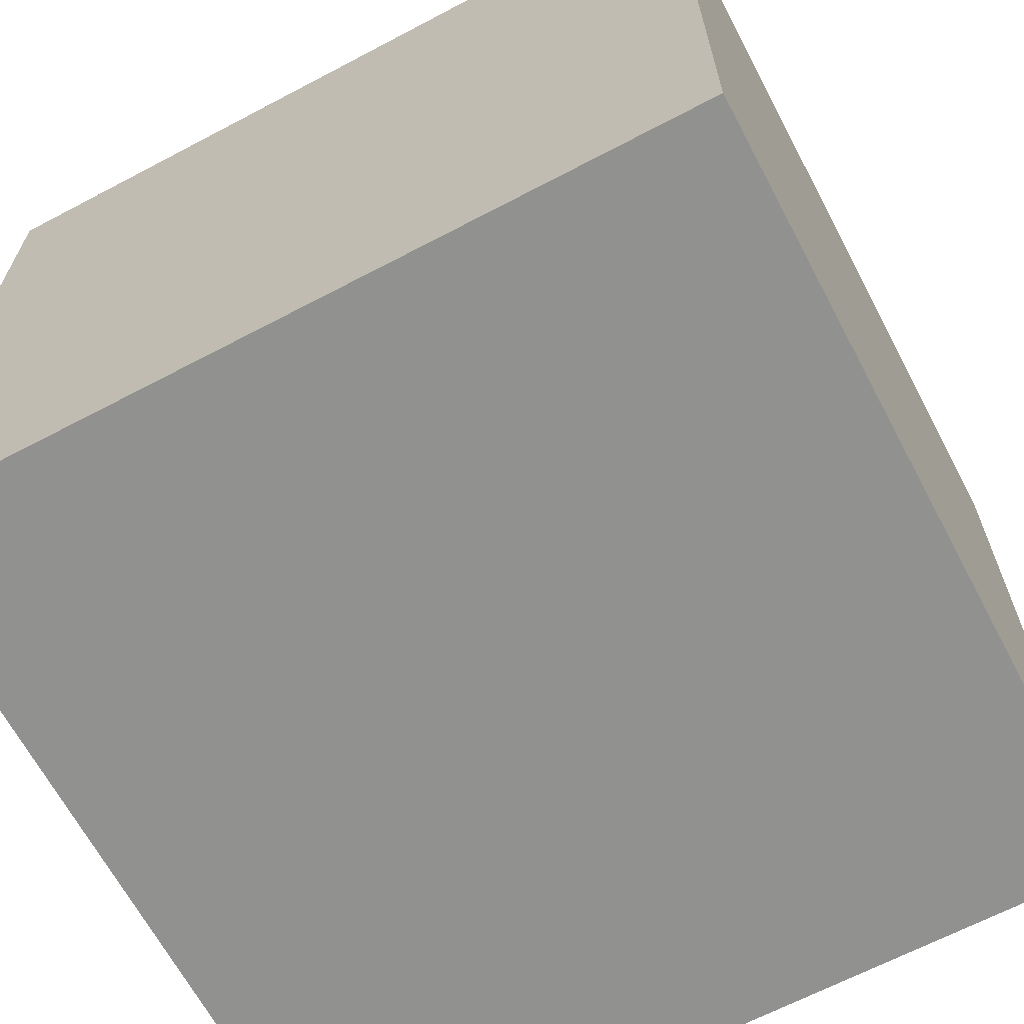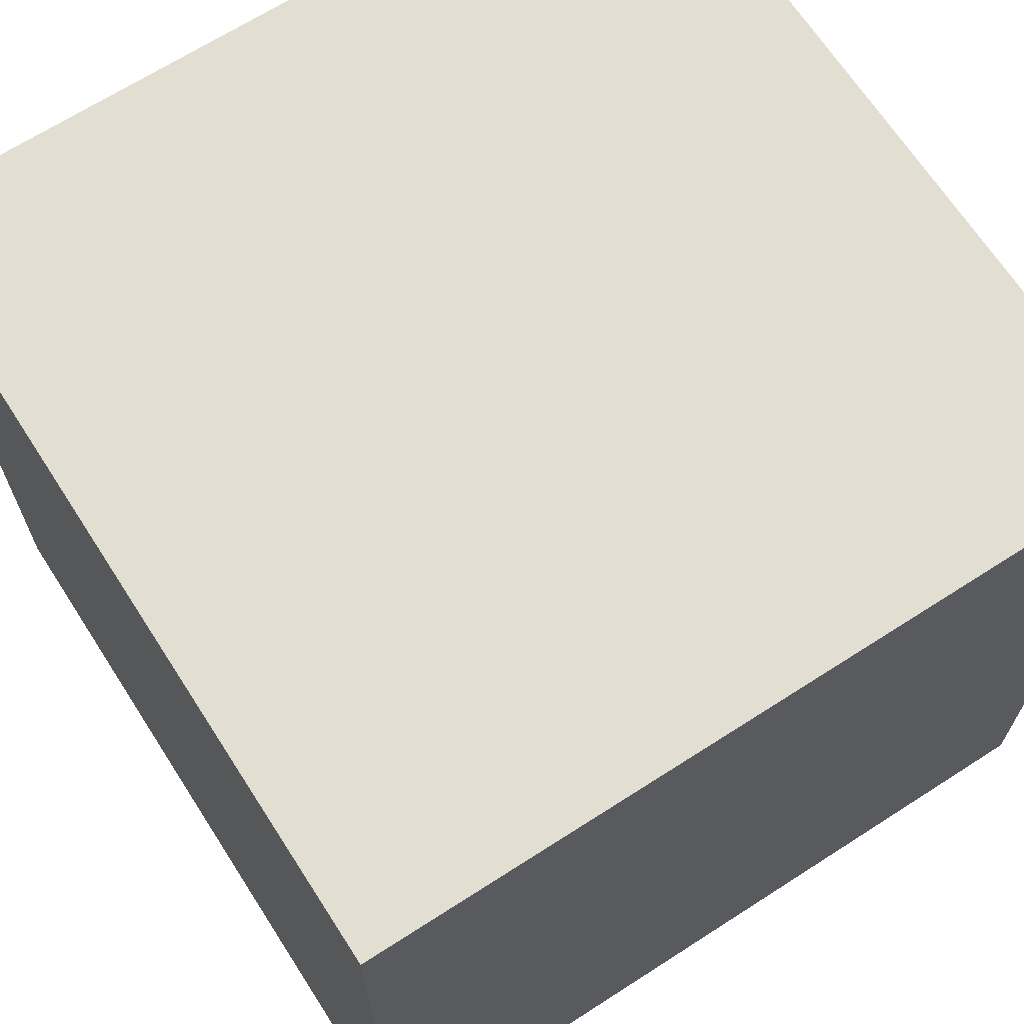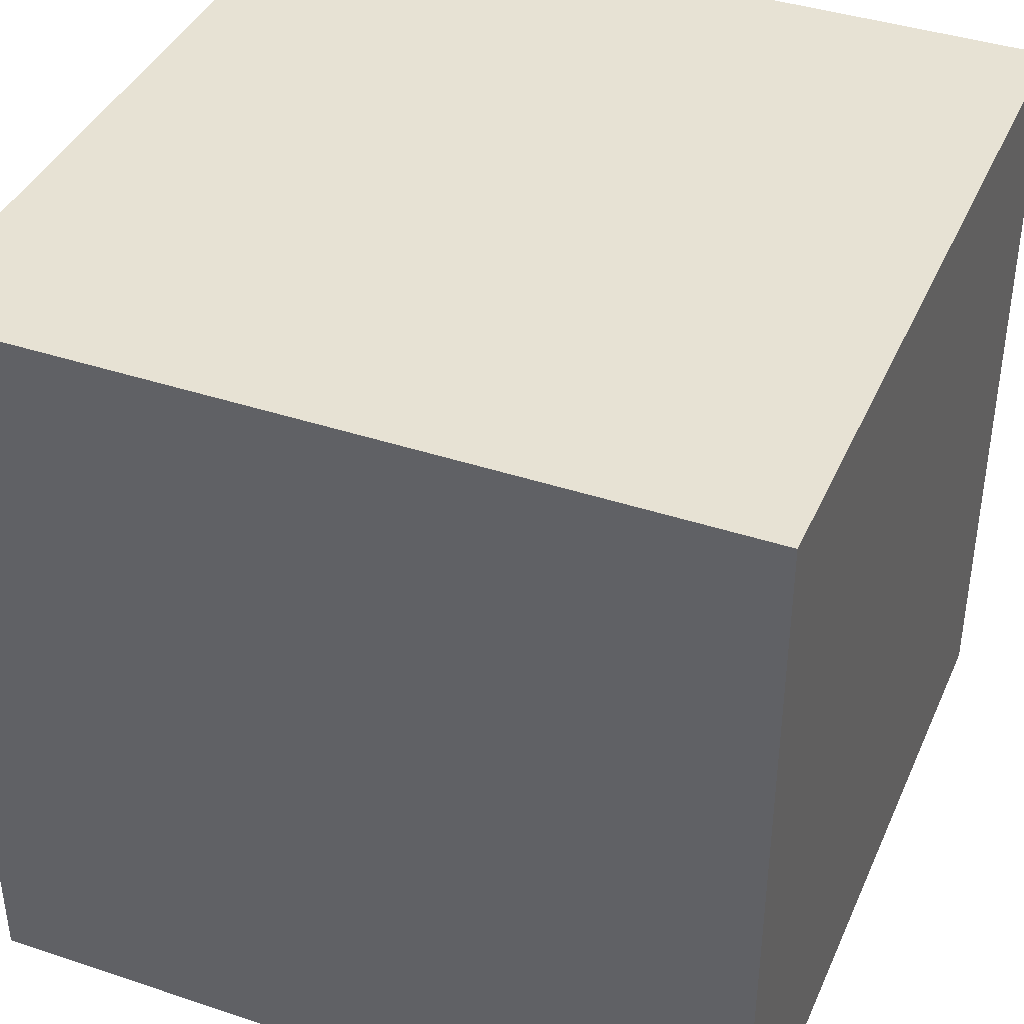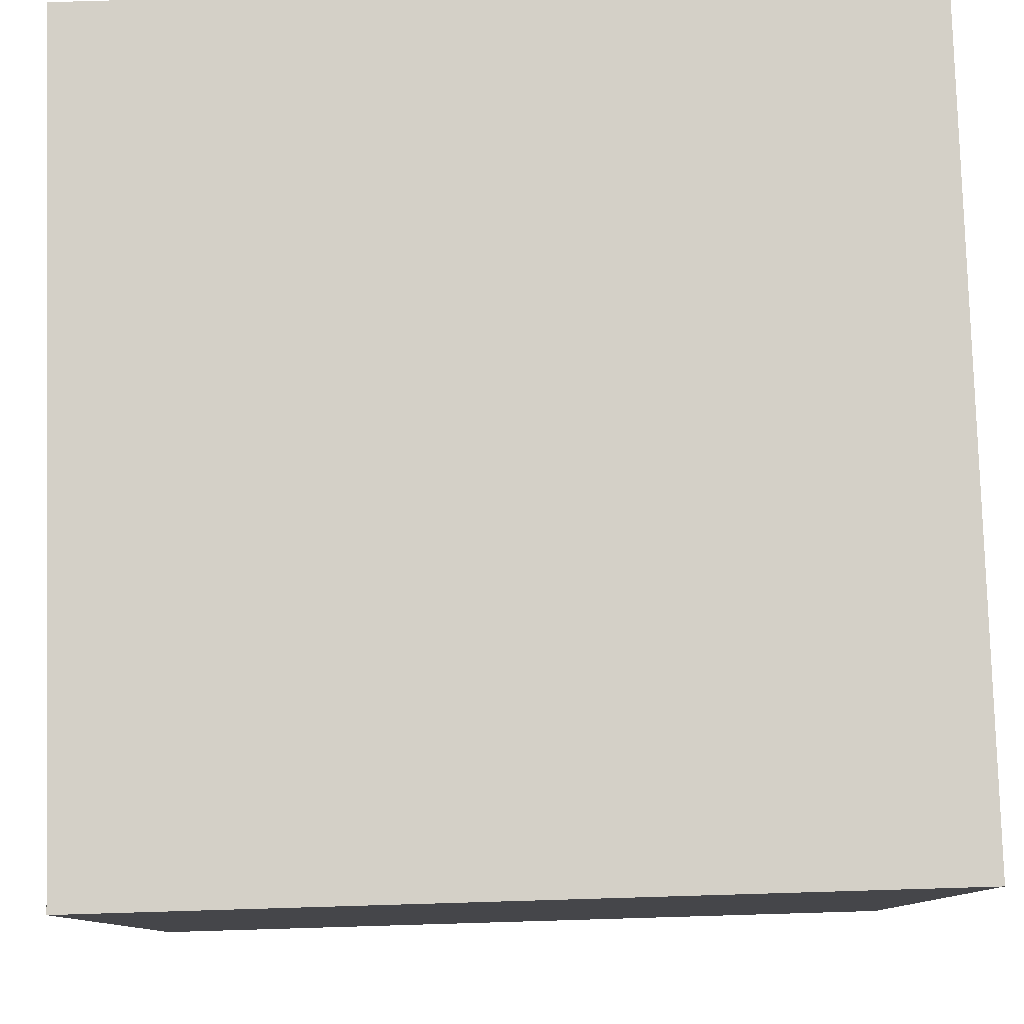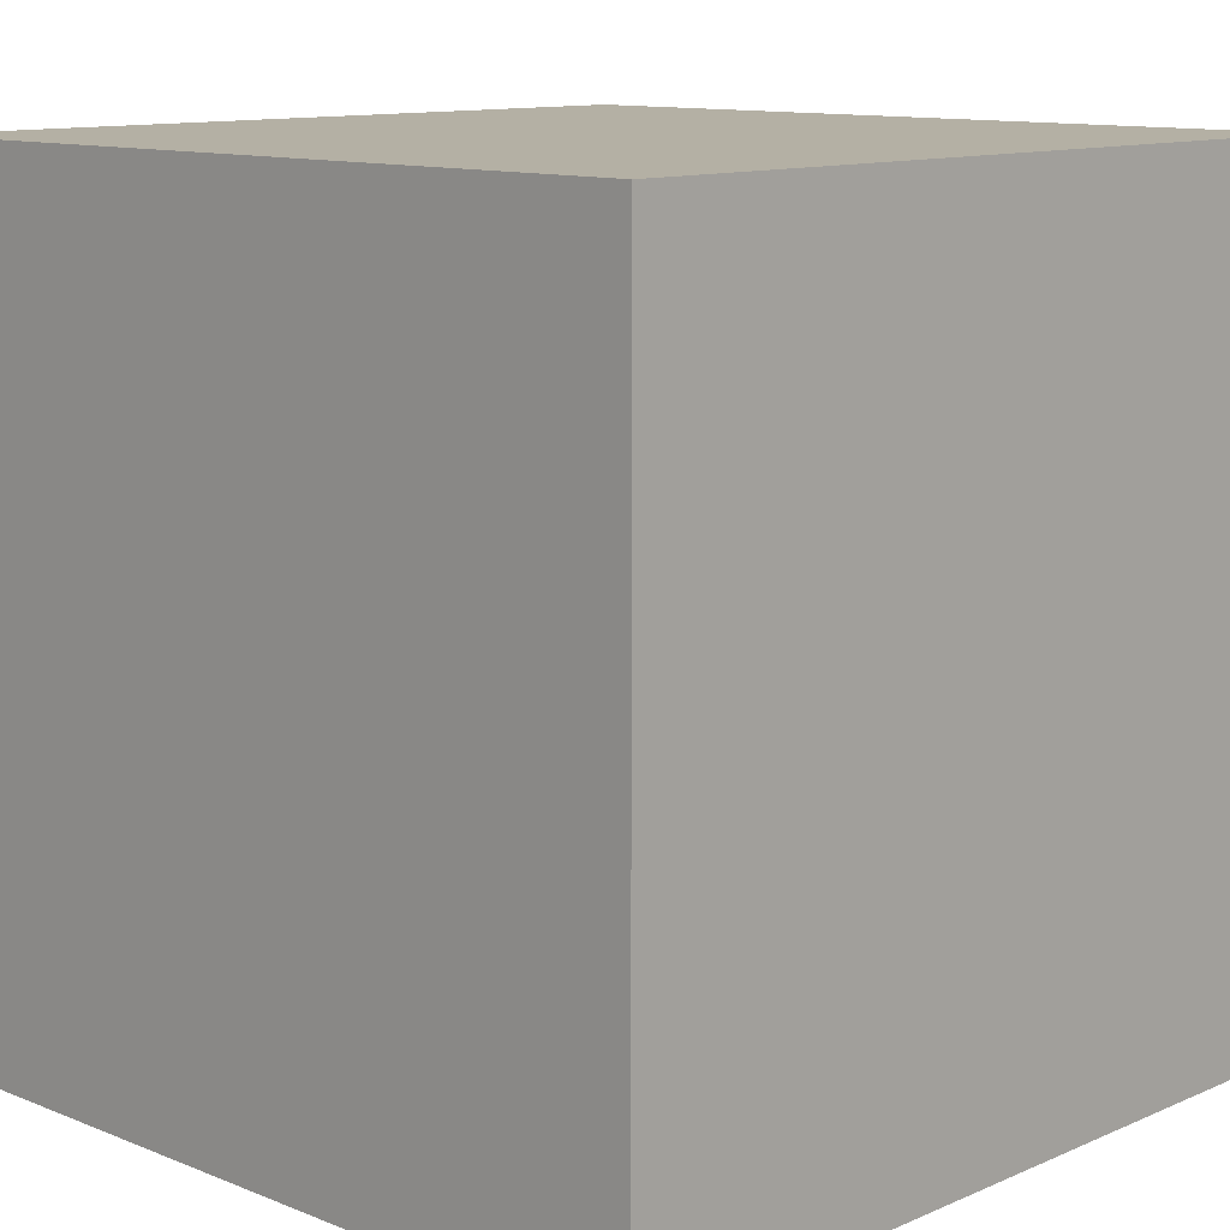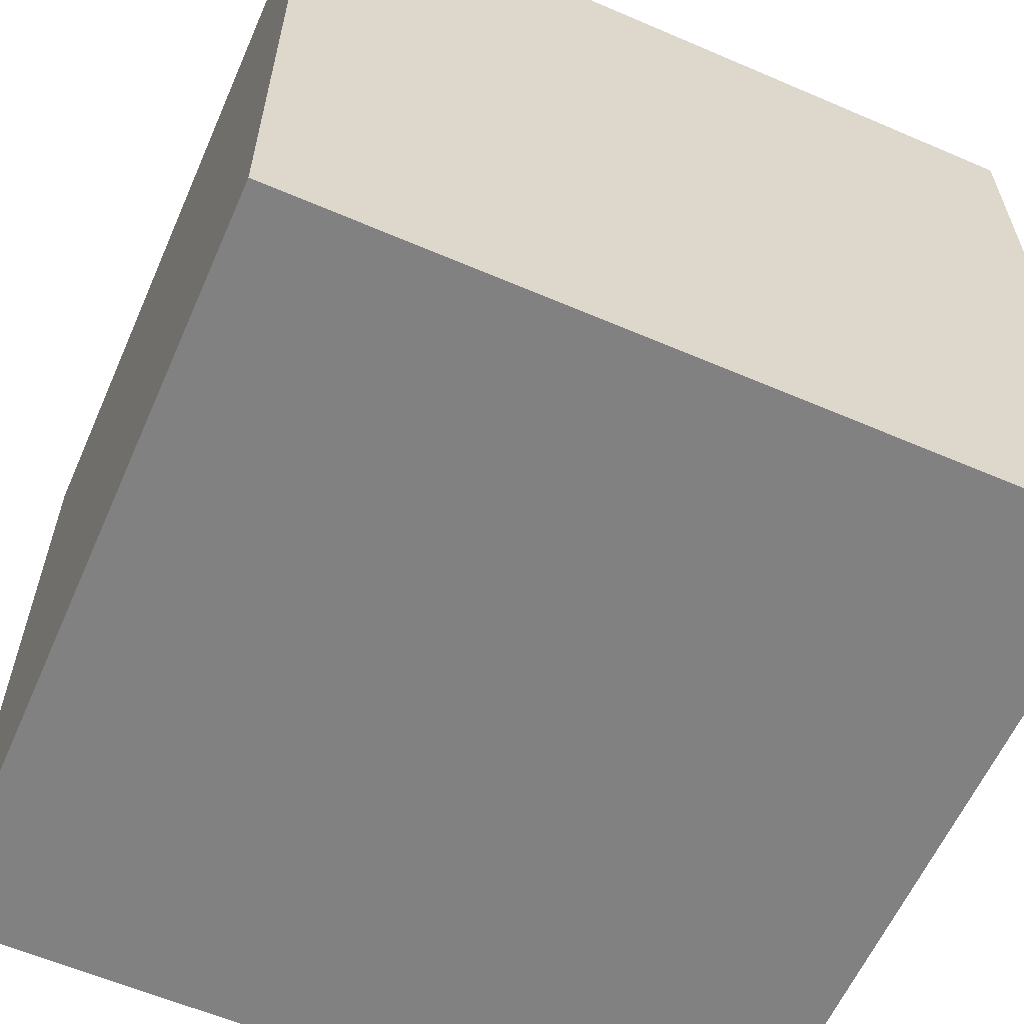
<metadata>
{"format":"obj","ext":"obj","renderer":"f3d","projection":"perspective","resolution":1024,"background":"white","views":[{"elev":-65.9,"azim":117.9,"up":"+Z"},{"elev":67.5,"azim":-32.8,"up":"+Y"},{"elev":39.9,"azim":-67.6,"up":"+Y"},{"elev":80.0,"azim":-91.7,"up":"+Z"},{"elev":11.5,"azim":133.9,"up":"+Z"},{"elev":-60.4,"azim":66.3,"up":"+Z"}]}
</metadata>
<code>
o test_Cube
v 1 -1 -1
v 1 -1 1
v -1 -1 1
v -1 -1 -1
v 1 1 -1
v 1 1 1
v -1 1 1
v -1 1 -1
f 2 4 1
f 8 6 5
f 5 2 1
f 6 3 2
f 3 8 4
f 1 8 5
f 2 3 4
f 8 7 6
f 5 6 2
f 6 7 3
f 3 7 8
f 1 4 8

</code>
